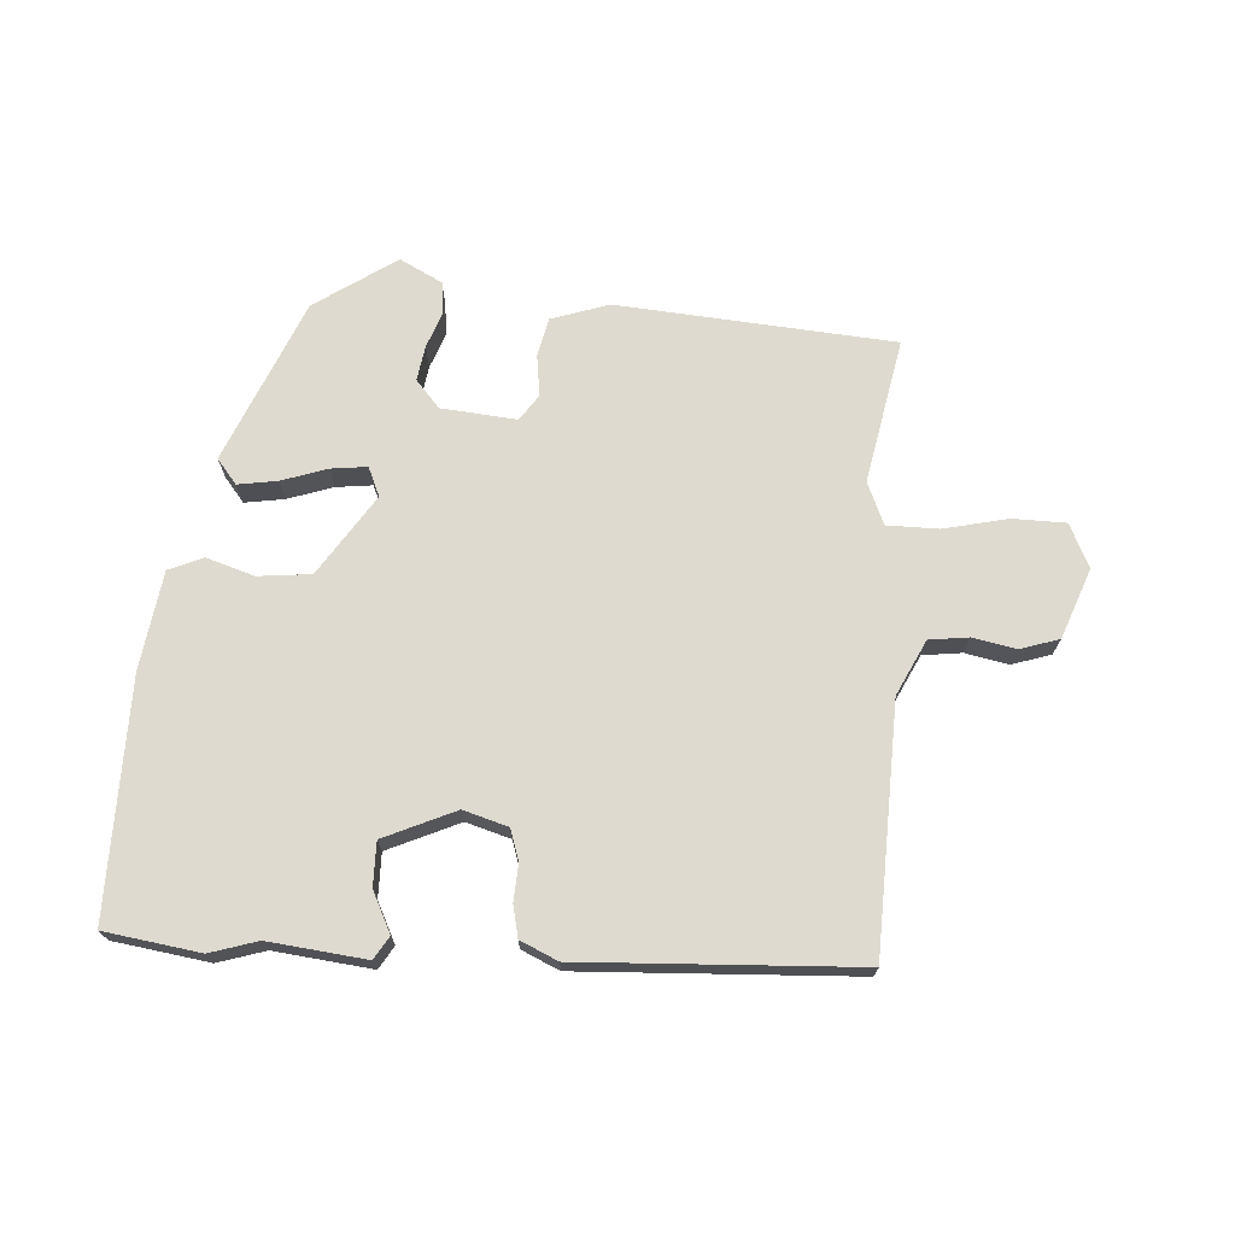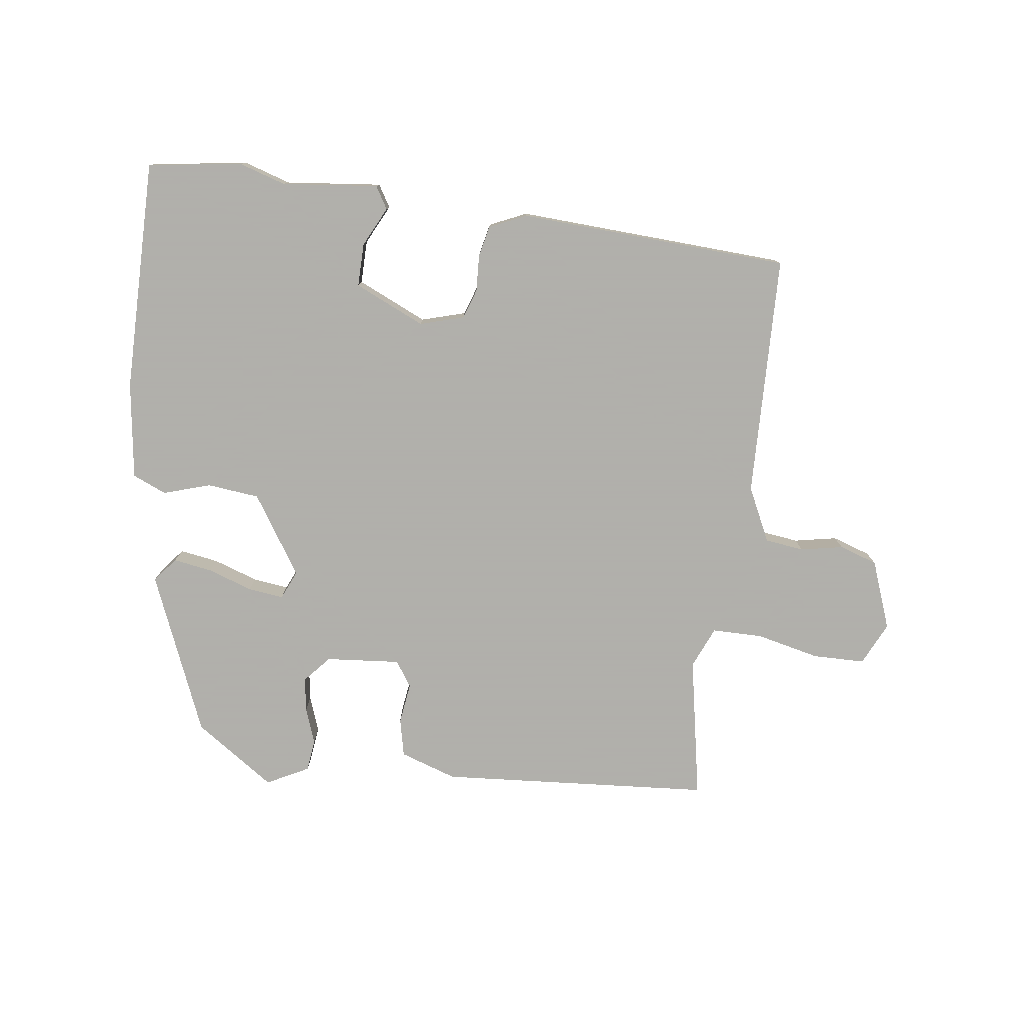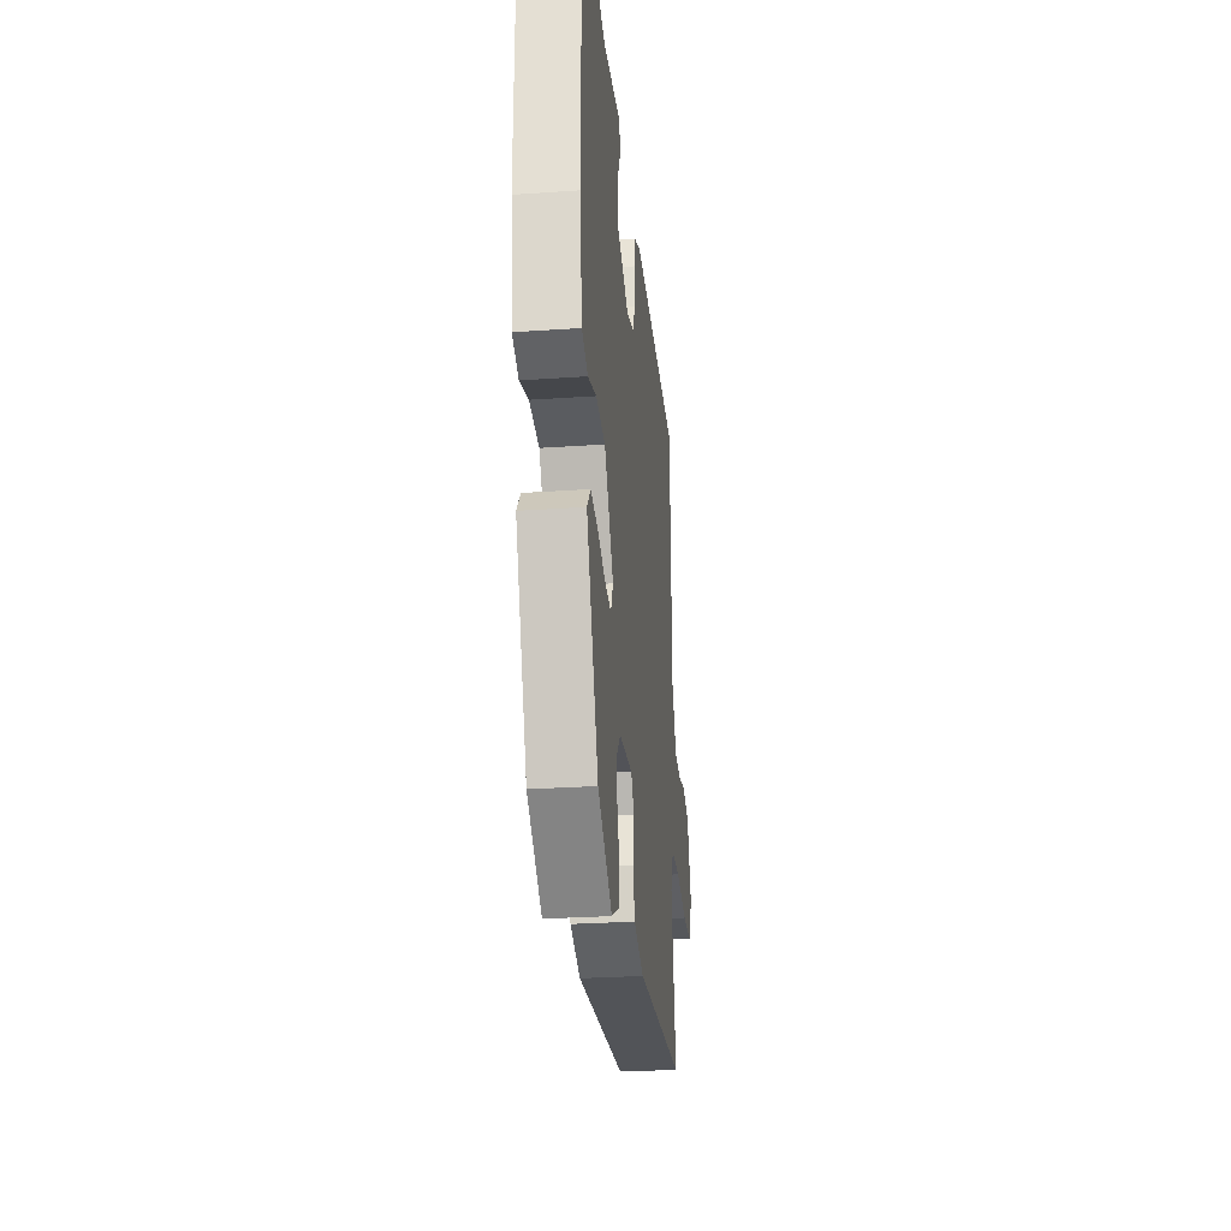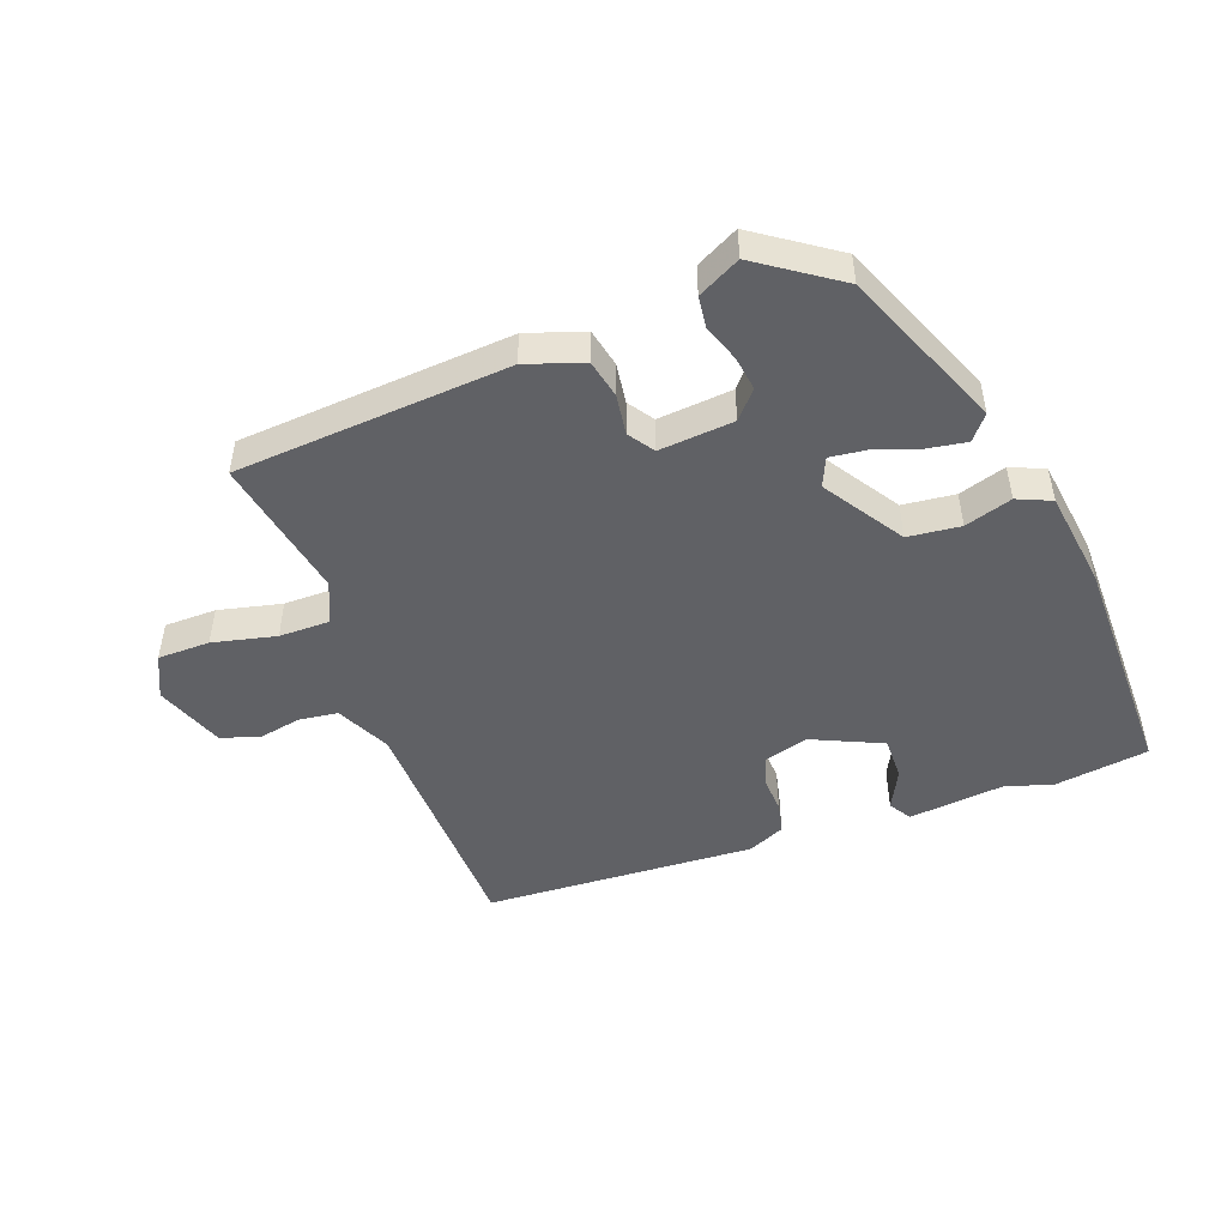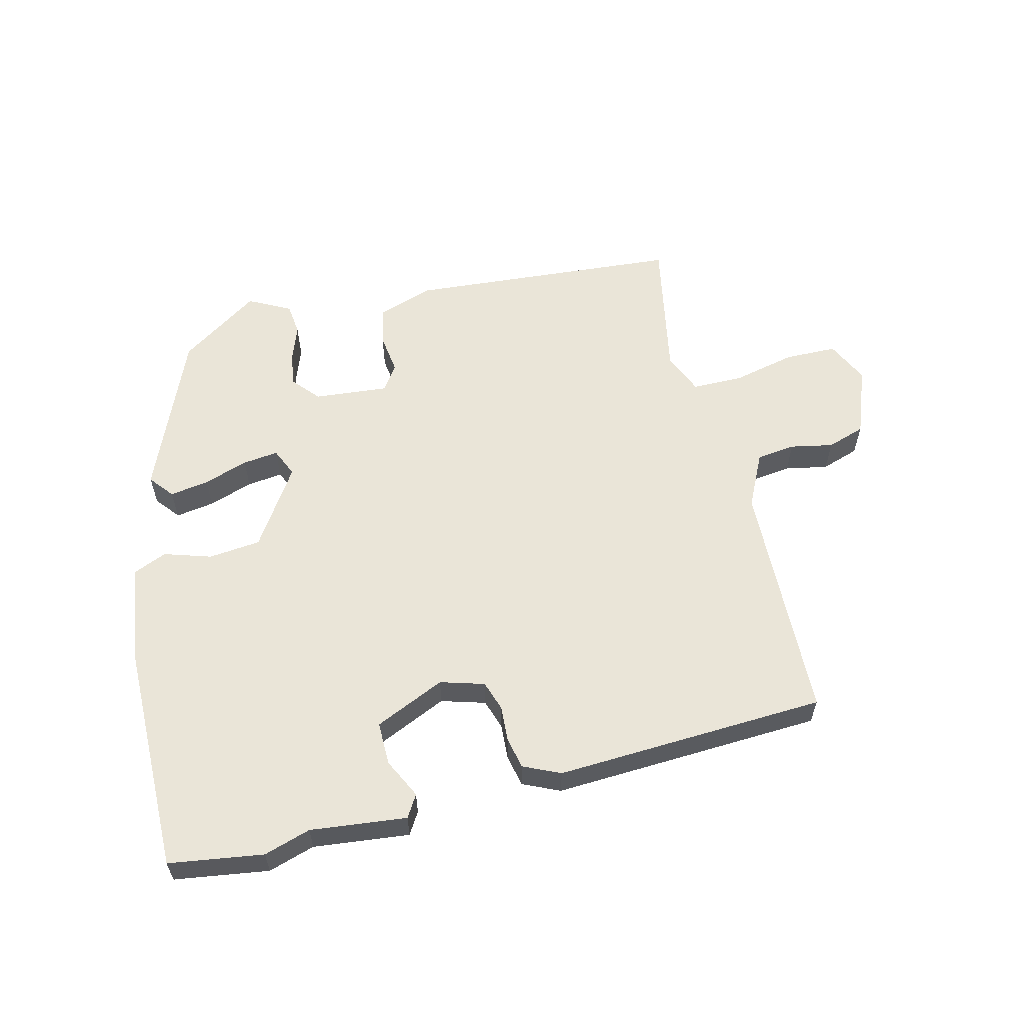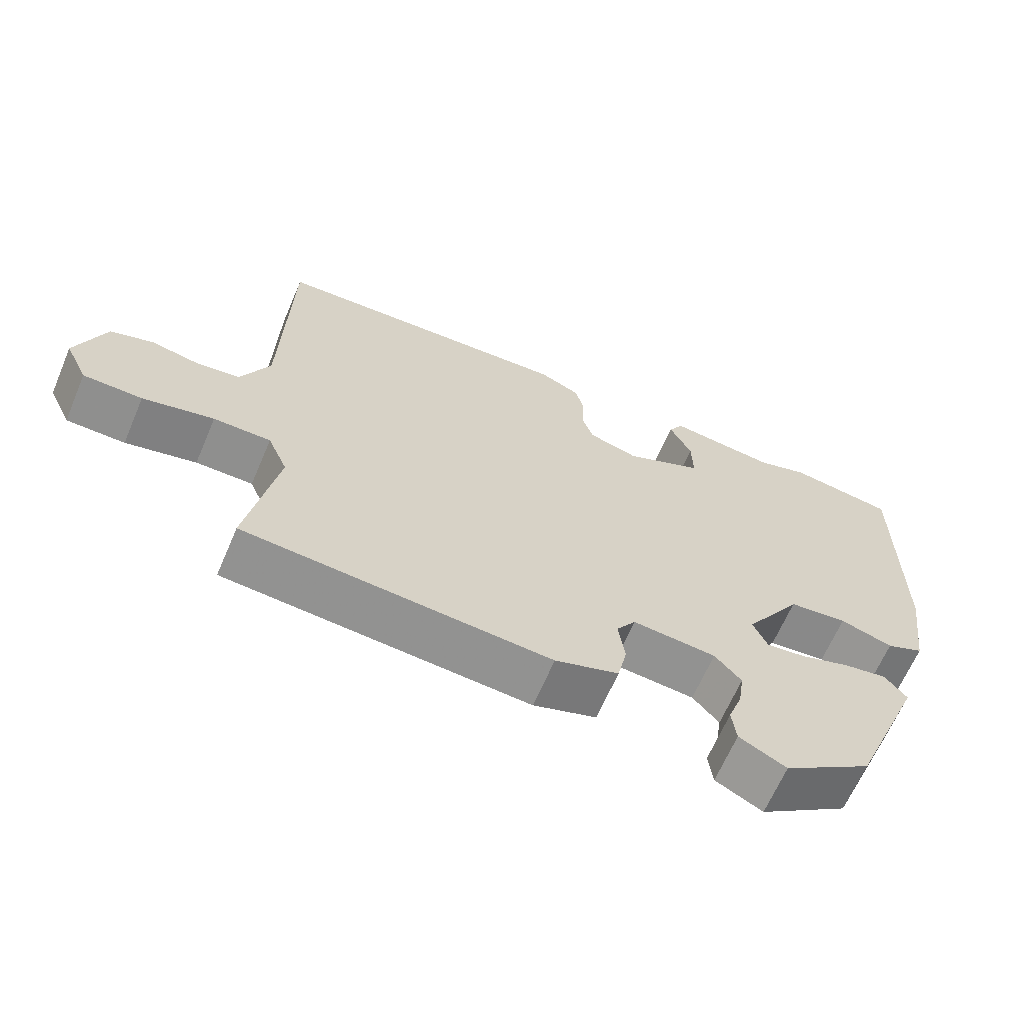
<metadata>
{"format":"obj","ext":"obj","renderer":"f3d","projection":"perspective","resolution":1024,"background":"white","views":[{"elev":71.0,"azim":4.1,"up":"+Y"},{"elev":-78.4,"azim":-7.4,"up":"+Y"},{"elev":-27.5,"azim":-83.9,"up":"+Z"},{"elev":-48.4,"azim":-159.7,"up":"+Y"},{"elev":58.8,"azim":-13.6,"up":"+Y"},{"elev":-65.1,"azim":156.8,"up":"+Z"}]}
</metadata>
<code>
v -0.359 0.07 -0.45
v -0.463 0.07 -0.198
v -0.432 0.07 -0.16
v -0.371 0.07 -0.17
v -0.301 0.07 -0.194
v -0.245 0.07 -0.201
v -0.225 0.07 -0.156
v -0.305 0.07 -0.032
v -0.387 0.07 -0.023
v -0.461 0.07 -0.046
v -0.514 0.07 -0.023
v -0.535 0.07 0.129
v -0.536 0.07 0.495
v -0.388 0.07 0.516
v -0.315 0.07 0.493
v -0.164 0.07 0.509
v -0.143 0.07 0.474
v -0.174 0.07 0.412
v -0.175 0.07 0.344
v -0.065 0.07 0.294
v 0.004 0.07 0.314
v 0.02 0.07 0.361
v 0.017 0.07 0.418
v 0.028 0.07 0.467
v 0.086 0.07 0.493
v 0.512 0.07 0.47
v 0.522 0.07 0.089
v 0.563 0.07 0.004
v 0.624 0.07 -0.004
v 0.691 0.07 0.009
v 0.751 0.07 -0.011
v 0.791 0.07 -0.119
v 0.759 0.07 -0.186
v 0.677 0.07 -0.187
v 0.578 0.07 -0.164
v 0.498 0.07 -0.164
v 0.47 0.07 -0.229
v 0.512 0.07 -0.453
v 0.084 0.07 -0.484
v -0.005 0.07 -0.454
v -0.018 0.07 -0.394
v -0.009 0.07 -0.33
v -0.036 0.07 -0.29
v -0.153 0.07 -0.3
v -0.19 0.07 -0.342
v -0.182 0.07 -0.396
v -0.162 0.07 -0.452
v -0.168 0.07 -0.502
v -0.234 0.07 -0.536
v -0.359 0 -0.45
v -0.463 0 -0.198
v -0.432 0 -0.16
v -0.371 0 -0.17
v -0.301 0 -0.194
v -0.245 0 -0.201
v -0.225 0 -0.156
v -0.305 0 -0.032
v -0.387 0 -0.023
v -0.461 0 -0.046
v -0.514 0 -0.023
v -0.535 0 0.129
v -0.536 0 0.495
v -0.388 0 0.516
v -0.315 0 0.493
v -0.164 0 0.509
v -0.143 0 0.474
v -0.174 0 0.412
v -0.175 0 0.344
v -0.065 0 0.294
v 0.004 0 0.314
v 0.02 0 0.361
v 0.017 0 0.418
v 0.028 0 0.467
v 0.086 0 0.493
v 0.512 0 0.47
v 0.522 0 0.089
v 0.563 0 0.004
v 0.624 0 -0.004
v 0.691 0 0.009
v 0.751 0 -0.011
v 0.791 0 -0.119
v 0.759 0 -0.186
v 0.677 0 -0.187
v 0.578 0 -0.164
v 0.498 0 -0.164
v 0.47 0 -0.229
v 0.512 0 -0.453
v 0.084 0 -0.484
v -0.005 0 -0.454
v -0.018 0 -0.394
v -0.009 0 -0.33
v -0.036 0 -0.29
v -0.153 0 -0.3
v -0.19 0 -0.342
v -0.182 0 -0.396
v -0.162 0 -0.452
v -0.168 0 -0.502
v -0.234 0 -0.536
f 3 4 5
f 2 3 5
f 1 2 5
f 49 1 5
f 48 49 5
f 47 48 5
f 46 47 5
f 45 46 5 6
f 44 45 6 7
f 43 44 7
f 40 41 42
f 39 40 42
f 38 39 42
f 37 38 42
f 36 37 42 43
f 33 34 35
f 32 33 35
f 31 32 35
f 30 31 35
f 29 30 35
f 28 29 35 36
f 43 7 8
f 36 43 8
f 28 36 8
f 27 28 8
f 25 26 27
f 24 25 27
f 23 24 27
f 22 23 27
f 15 16 17 18
f 15 18 19
f 14 15 19
f 13 14 19
f 12 13 19
f 11 12 19
f 10 11 19
f 9 10 19
f 8 9 19 20
f 21 22 27
f 8 20 21 27
f 54 53 52
f 54 52 51
f 54 51 50
f 54 50 98
f 54 98 97
f 54 97 96
f 54 96 95
f 55 54 95 94
f 56 55 94 93
f 56 93 92
f 91 90 89
f 91 89 88
f 91 88 87
f 91 87 86
f 92 91 86 85
f 84 83 82
f 84 82 81
f 84 81 80
f 84 80 79
f 84 79 78
f 85 84 78 77
f 57 56 92
f 57 92 85
f 57 85 77
f 57 77 76
f 76 75 74
f 76 74 73
f 76 73 72
f 76 72 71
f 67 66 65 64
f 68 67 64
f 68 64 63
f 68 63 62
f 68 62 61
f 68 61 60
f 68 60 59
f 68 59 58
f 69 68 58 57
f 76 71 70
f 76 70 69 57
f 1 50 51 2
f 2 51 52 3
f 3 52 53 4
f 4 53 54 5
f 5 54 55 6
f 6 55 56 7
f 7 56 57 8
f 8 57 58 9
f 9 58 59 10
f 10 59 60 11
f 11 60 61 12
f 12 61 62 13
f 13 62 63 14
f 14 63 64 15
f 15 64 65 16
f 16 65 66 17
f 17 66 67 18
f 18 67 68 19
f 19 68 69 20
f 20 69 70 21
f 21 70 71 22
f 22 71 72 23
f 23 72 73 24
f 24 73 74 25
f 25 74 75 26
f 26 75 76 27
f 27 76 77 28
f 28 77 78 29
f 29 78 79 30
f 30 79 80 31
f 31 80 81 32
f 32 81 82 33
f 33 82 83 34
f 34 83 84 35
f 35 84 85 36
f 36 85 86 37
f 37 86 87 38
f 38 87 88 39
f 39 88 89 40
f 40 89 90 41
f 41 90 91 42
f 42 91 92 43
f 43 92 93 44
f 44 93 94 45
f 45 94 95 46
f 46 95 96 47
f 47 96 97 48
f 48 97 98 49
f 49 98 50 1

</code>
